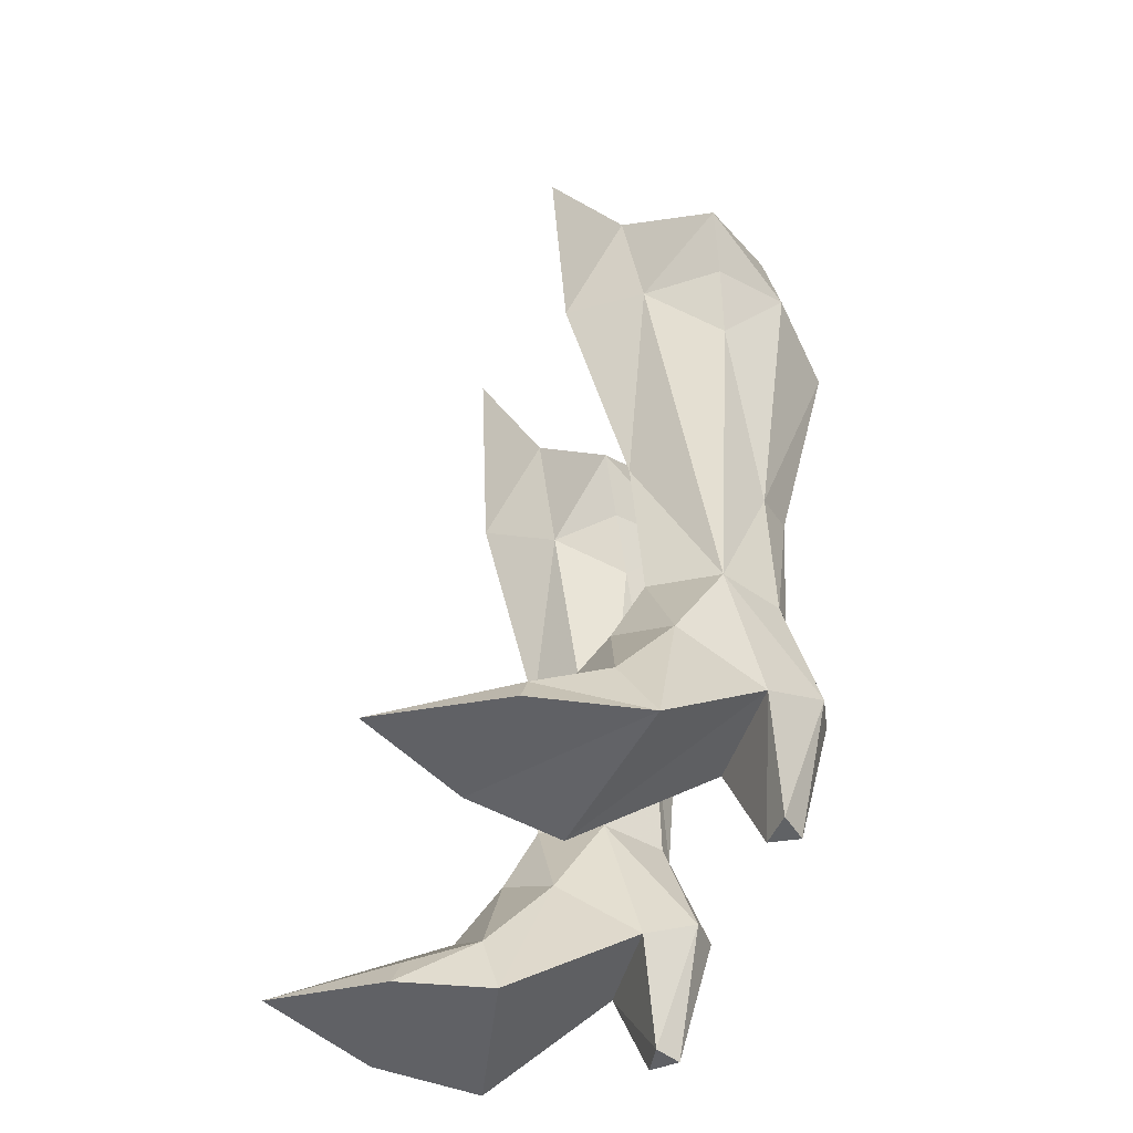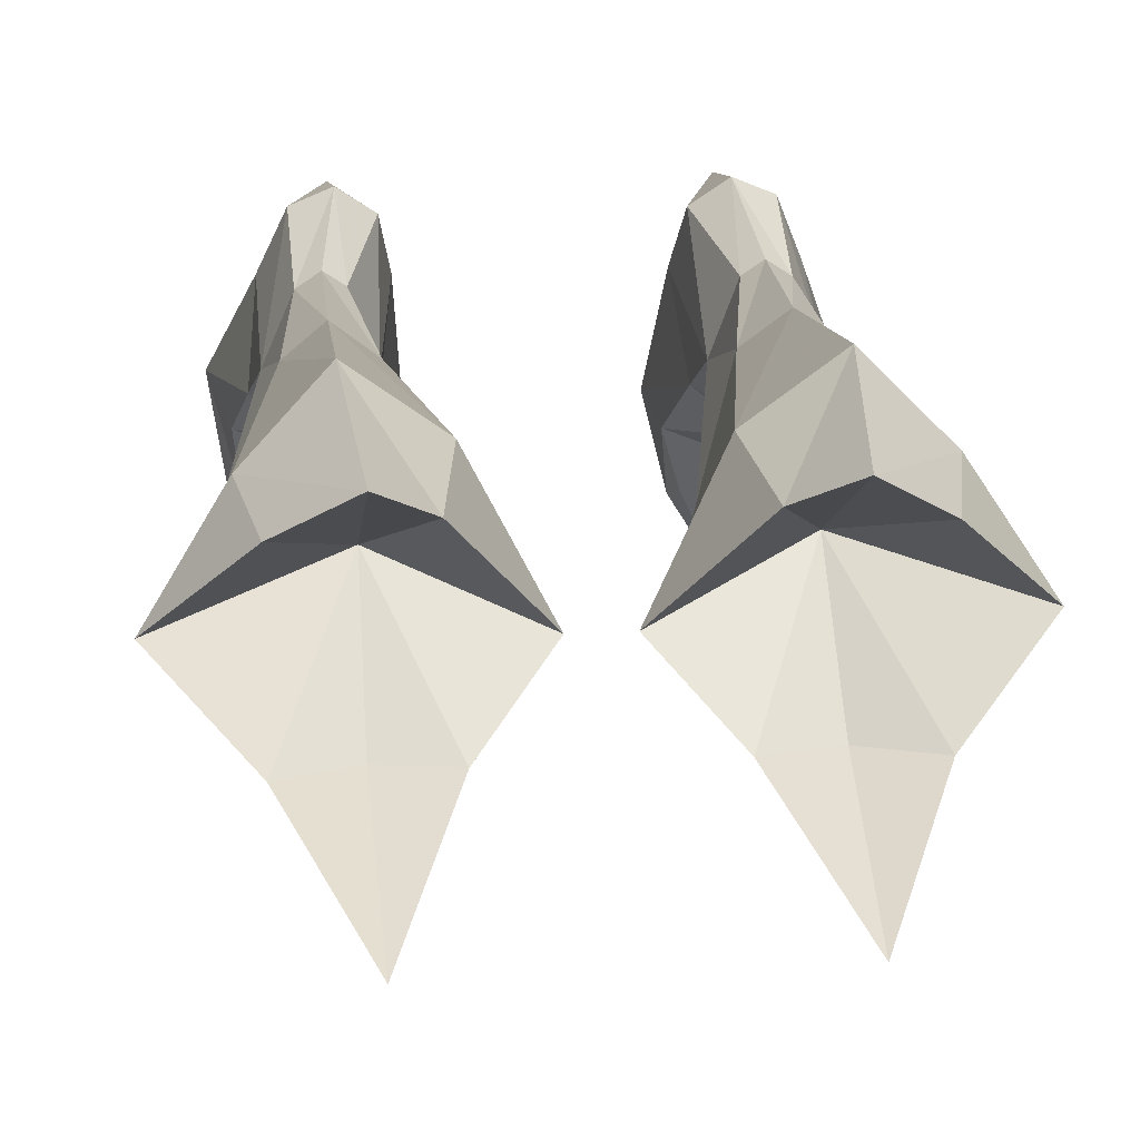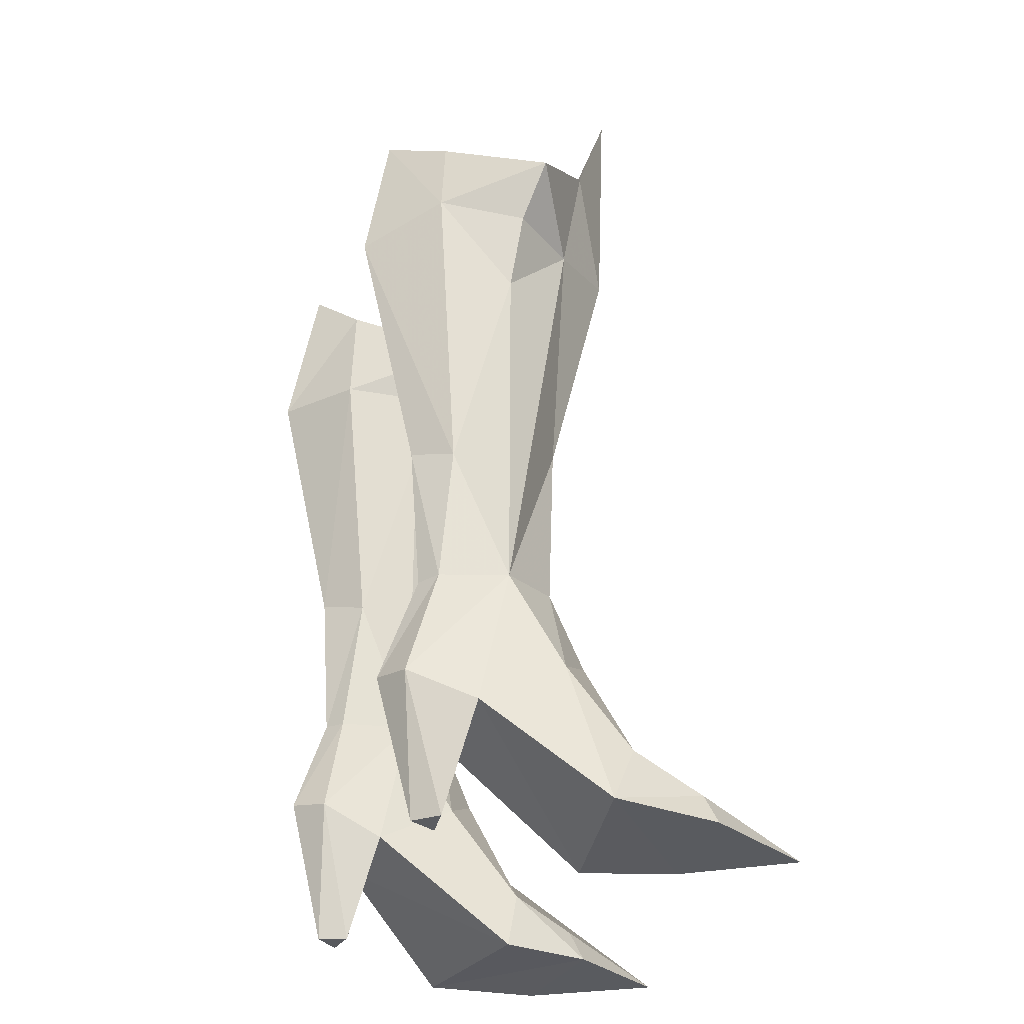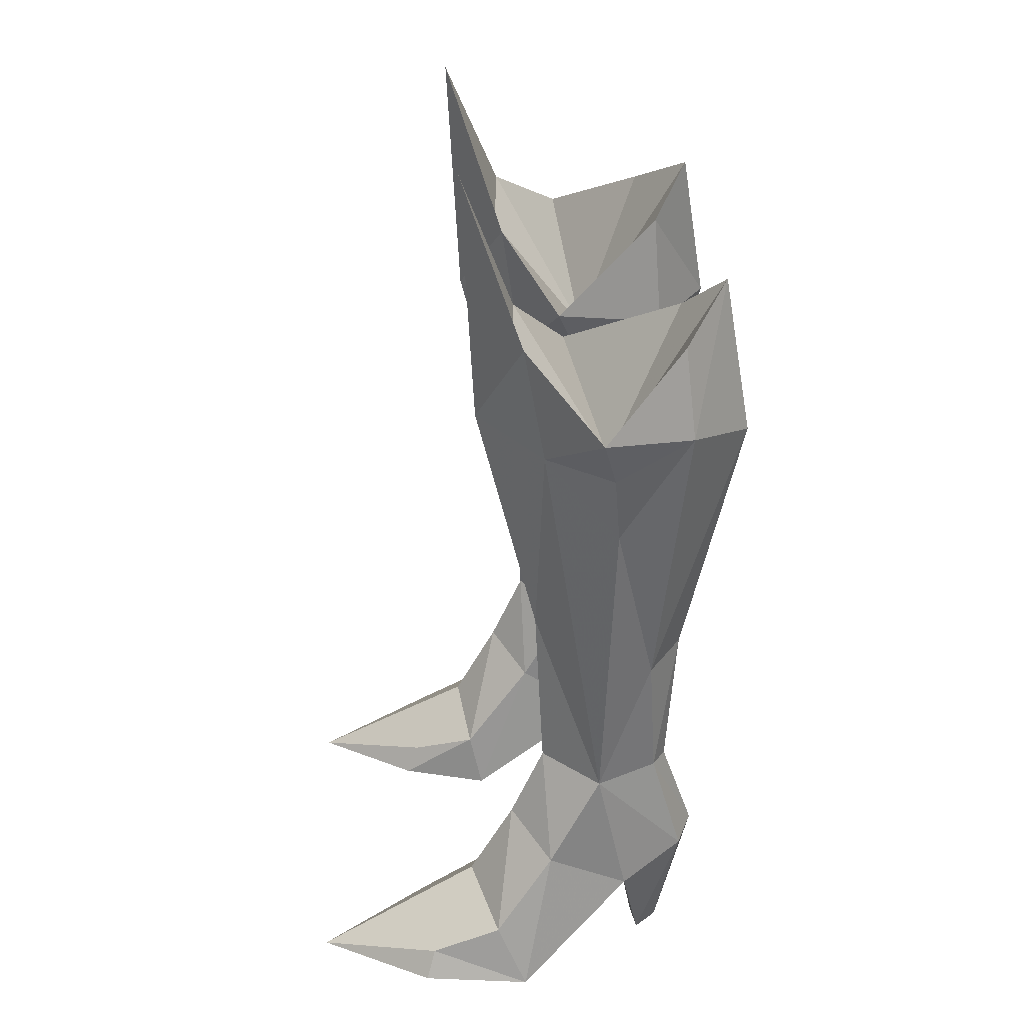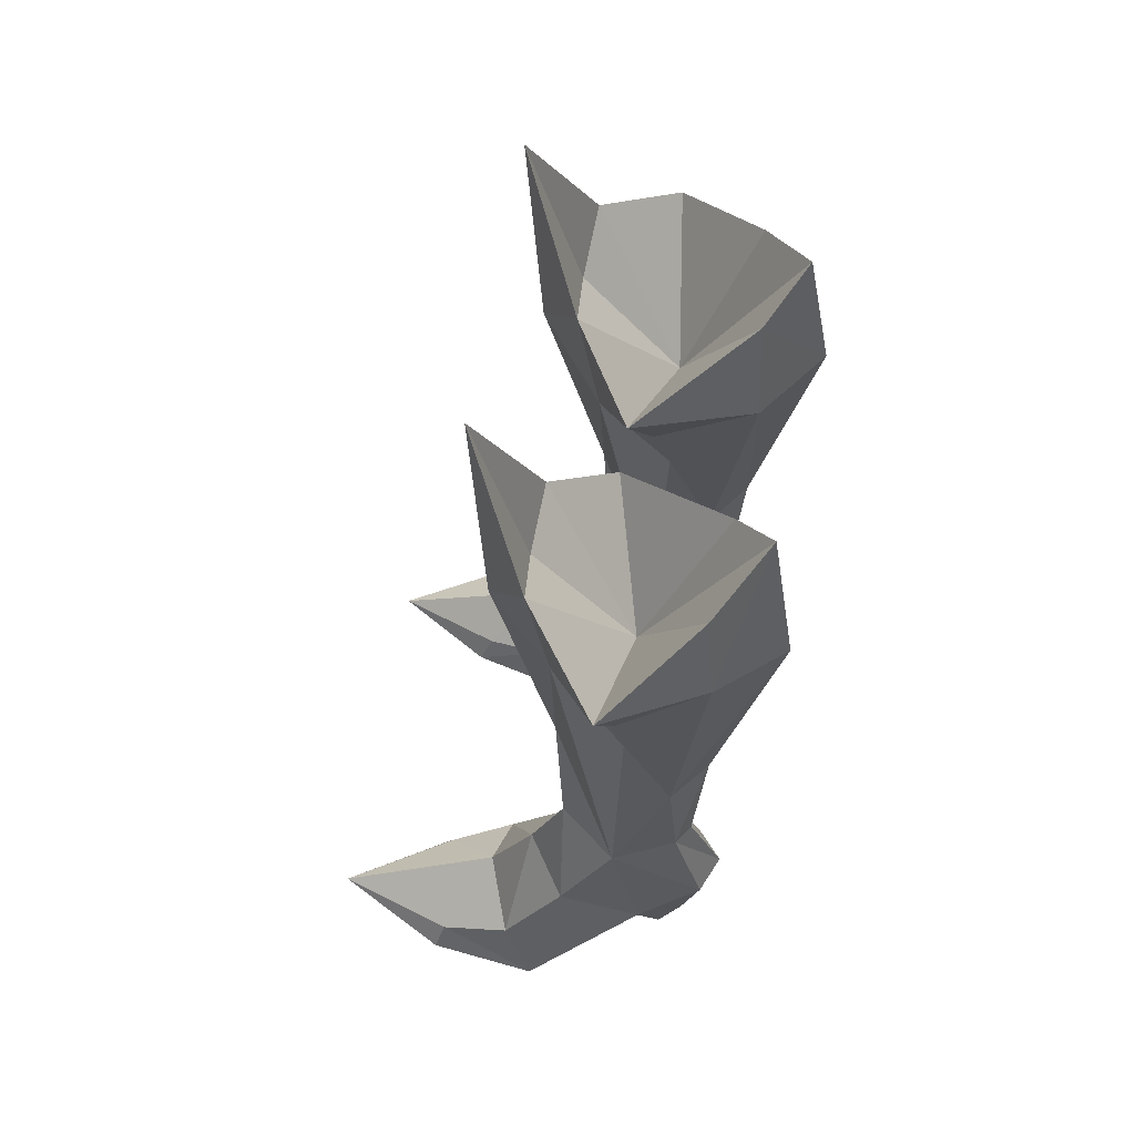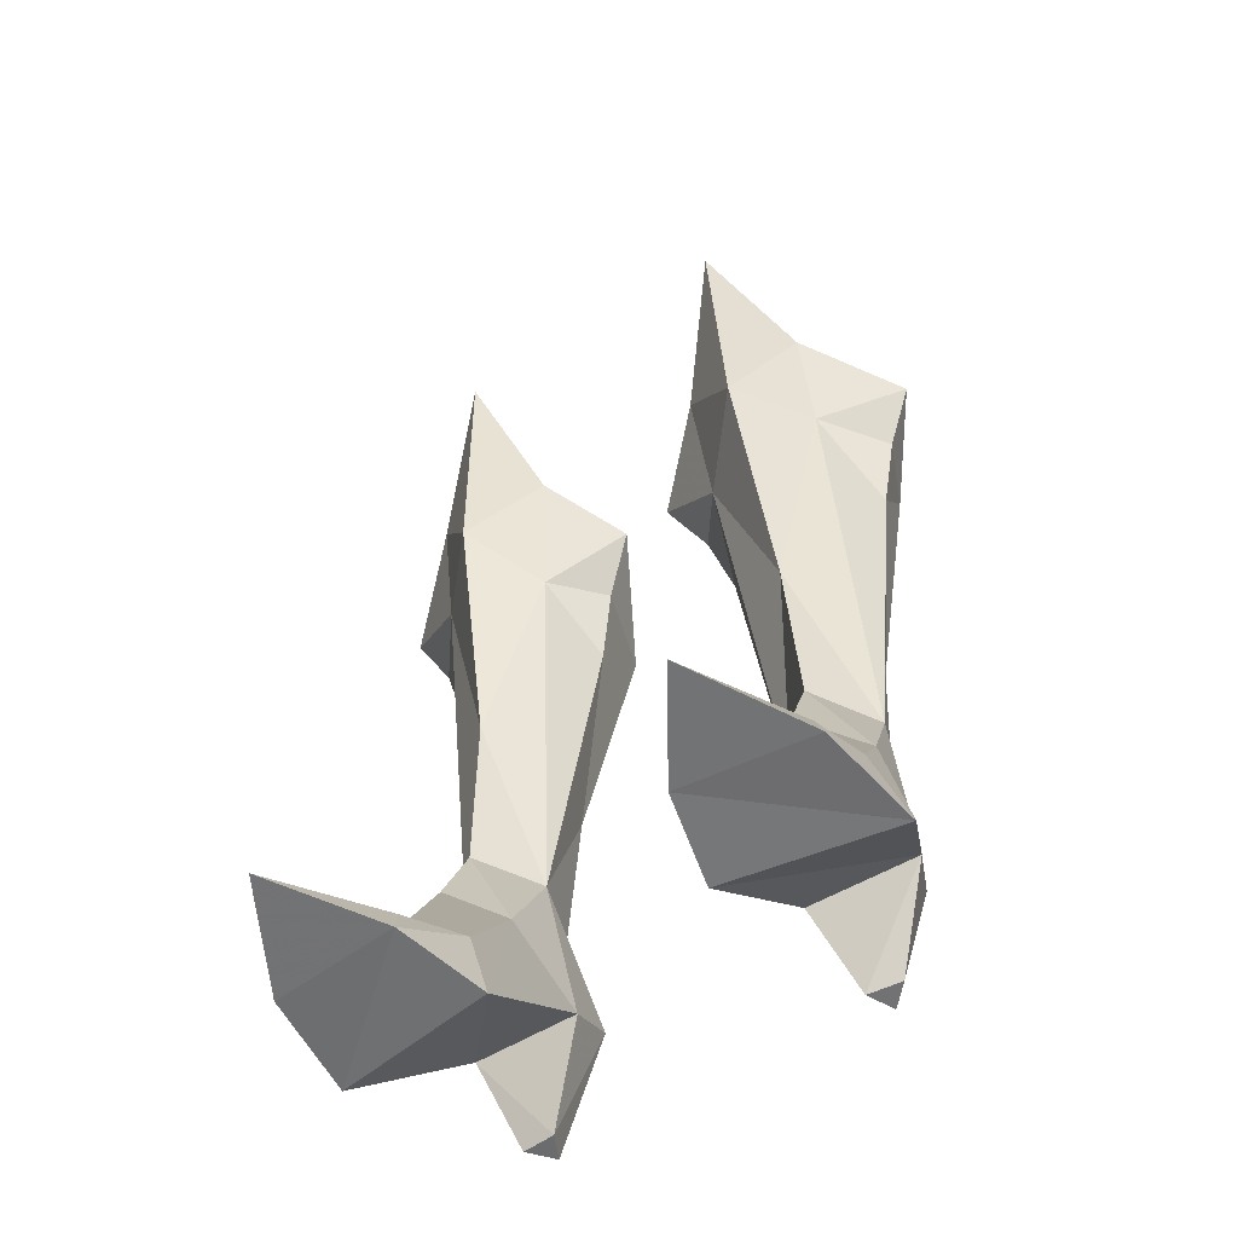
<metadata>
{"format":"obj","ext":"obj","renderer":"f3d","projection":"perspective","resolution":1024,"background":"white","views":[{"elev":-48.9,"azim":73.2,"up":"+Z"},{"elev":22.6,"azim":-5.0,"up":"+Y"},{"elev":-32.6,"azim":-109.9,"up":"+Z"},{"elev":31.9,"azim":86.1,"up":"+Z"},{"elev":60.0,"azim":98.9,"up":"+Z"},{"elev":-54.7,"azim":32.6,"up":"+Z"}]}
</metadata>
<code>
g robber_shoe_female_47110
v 7.694 -0.3054 5.024
v 7.289 1.497 8.299
v 5.806 -0.4897 8.676
v 5.865 -1.654 6.046
v 4.187 -5.512 -0.001563
v 4.456 -5.087 1.043
v 3.791 -2.797 1.883
v 3.42 -2.342 -0.1132
v 5.827 -3.21 3.239
v 8.233 -2.332 2.123
v 8.44 -5.072 -0.008182
v 8.042 -4.768 1.018
v 6.304 -8.977 0.07866
v 8.943 -1.331 0.03274
v 7.382 2.552 3.513
v 3.42 -2.342 -0.1132
v 3.744 2.418 3.4
v 7.382 2.552 3.513
v 8.943 -1.331 0.03274
v 6.064 3.282 -0.03455
v 4.946 3.15 -0.06657
v 5.377 4.065 -0.05289
v 6.481 4.725 4.613
v 6.371 3.638 8.401
v 5.236 5.296 4.814
v 5.023 3.658 8.318
v 5.658 4.115 8.378
v 4.231 1.347 8.155
v 4.1 4.442 4.54
v 3.744 2.418 3.4
v 4.178 -0.4089 5.038
v 6.304 -8.977 0.07866
v 4.187 -5.512 -0.001563
v 8.44 -5.072 -0.008182
v 7.28 -0.6427 22.3
v 5.532 -0.7781 14.55
v 8.296 1.814 19.72
v 3.312 -0.6959 21.06
v 2.582 1.824 19.24
v 7.794 4.305 23.15
v 6.764 3.331 13.03
v 5.59 4.476 13.48
v 4.305 3.296 12.99
v 3.003 4.565 22.13
v 5.526 6.491 22.23
v 5.284 -2.861 22.97
v 7.259 -1.357 26.38
v 4.972 -3.307 31.6
v 9.954 1.063 24.23
v 1.932 1.273 21.59
v 7.179 3.989 26.27
v 3.488 4.316 26.07
v 5.039 5.573 27.68
v 3.021 -1.409 25.98
v 8.921 1.565 22.3
v 0.8147 0.535 23.56
v 4.972 -3.307 31.6
v 7.259 -1.357 26.38
v 5.158 -1.544 25.29
v 9.954 1.063 24.23
v 5.145 1.744 21.04
v 0.8147 0.535 23.56
v 3.021 -1.409 25.98
v 7.179 3.989 26.27
v 5.039 5.573 27.68
v 3.488 4.316 26.07
v 6.481 4.725 4.613
v 7.382 2.552 3.513
v 6.064 3.282 -0.03455
v 4.946 3.15 -0.06657
v 3.744 2.418 3.4
v 4.1 4.442 4.54
v 5.377 4.065 -0.05289
v 5.236 5.296 4.814
v -7.704 -0.3054 5.024
v -5.816 -0.4897 8.676
v -7.299 1.497 8.299
v -5.875 -1.654 6.046
v -4.197 -5.512 -0.001561
v -3.801 -2.797 1.883
v -4.466 -5.087 1.043
v -3.43 -2.342 -0.1132
v -8.243 -2.332 2.123
v -5.837 -3.21 3.239
v -8.45 -5.072 -0.008184
v -6.314 -8.977 0.07866
v -8.053 -4.768 1.018
v -8.954 -1.331 0.03274
v -7.392 2.552 3.513
v -3.43 -2.342 -0.1132
v -7.392 2.552 3.513
v -3.755 2.418 3.4
v -8.954 -1.331 0.03274
v -6.075 3.282 -0.03455
v -5.387 4.065 -0.05289
v -4.956 3.15 -0.06657
v -6.491 4.725 4.613
v -6.381 3.638 8.401
v -5.247 5.296 4.814
v -5.668 4.115 8.378
v -5.033 3.658 8.318
v -4.241 1.347 8.155
v -4.111 4.442 4.54
v -3.755 2.418 3.4
v -4.189 -0.4089 5.038
v -6.314 -8.977 0.07866
v -8.45 -5.072 -0.008184
v -4.197 -5.512 -0.001561
v -7.29 -0.6427 22.3
v -5.542 -0.7781 14.55
v -8.306 1.814 19.72
v -2.592 1.824 19.24
v -3.322 -0.6959 21.06
v -7.805 4.305 23.15
v -6.774 3.331 13.03
v -5.6 4.476 13.48
v -5.536 6.491 22.23
v -3.013 4.565 22.13
v -4.315 3.296 12.99
v -5.294 -2.861 22.97
v -4.982 -3.307 31.6
v -7.269 -1.357 26.38
v -9.964 1.063 24.23
v -1.942 1.273 21.59
v -7.189 3.989 26.27
v -3.498 4.316 26.07
v -5.05 5.573 27.68
v -3.031 -1.409 25.98
v -8.931 1.565 22.3
v -0.825 0.535 23.56
v -4.982 -3.307 31.6
v -5.168 -1.544 25.29
v -7.269 -1.357 26.38
v -5.155 1.744 21.04
v -9.964 1.063 24.23
v -0.825 0.535 23.56
v -3.031 -1.409 25.98
v -7.189 3.989 26.27
v -5.05 5.573 27.68
v -3.498 4.316 26.07
v -6.491 4.725 4.613
v -6.075 3.282 -0.03455
v -7.392 2.552 3.513
v -4.956 3.15 -0.06657
v -3.755 2.418 3.4
v -4.111 4.442 4.54
v -5.387 4.065 -0.05289
v -5.247 5.296 4.814
f 1 2 3
f 3 4 1
f 5 6 7
f 7 8 5
f 4 9 10
f 10 1 4
f 11 12 13
f 1 10 14
f 14 15 1
f 16 17 18
f 18 19 16
f 20 21 22
f 2 15 23
f 23 24 2
f 25 26 27
f 28 26 29
f 29 30 28
f 31 28 30
f 31 4 3
f 3 28 31
f 6 5 13
f 23 25 24
f 29 26 25
f 2 1 15
f 12 11 14
f 14 10 12
f 32 33 34
f 33 16 19
f 19 34 33
f 9 13 12
f 12 10 9
f 4 31 7
f 7 9 4
f 31 30 8
f 8 7 31
f 35 36 2
f 37 35 2
f 6 13 9
f 9 7 6
f 28 38 39
f 40 37 41
f 2 41 37
f 42 43 44
f 44 45 42
f 39 43 28
f 43 39 44
f 46 47 48
f 35 49 47
f 39 38 50
f 51 49 40
f 52 53 45
f 45 44 52
f 44 39 50
f 54 46 48
f 28 36 38
f 53 51 40
f 40 45 53
f 41 42 45
f 45 40 41
f 25 27 24
f 35 37 55
f 37 40 55
f 56 38 54
f 52 44 56
f 35 46 36
f 38 36 46
f 38 46 54
f 46 35 47
f 57 58 59
f 58 60 61
f 62 63 61
f 60 64 61
f 65 66 61
f 66 62 61
f 63 57 59
f 64 65 61
f 59 58 61
f 63 59 61
f 2 24 41
f 24 27 42
f 42 41 24
f 27 26 43
f 43 42 27
f 28 43 26
f 3 36 28
f 2 36 3
f 55 49 35
f 40 49 55
f 50 38 56
f 56 44 50
f 67 68 69
f 70 69 68
f 68 71 70
f 71 72 70
f 72 73 70
f 74 67 73
f 73 67 69
f 72 74 73
f 75 76 77
f 76 75 78
f 79 80 81
f 80 79 82
f 78 83 84
f 83 78 75
f 85 86 87
f 75 88 83
f 88 75 89
f 90 91 92
f 91 90 93
f 94 95 96
f 77 97 89
f 97 77 98
f 99 100 101
f 102 103 101
f 103 102 104
f 105 104 102
f 105 76 78
f 76 105 102
f 81 86 79
f 97 98 99
f 103 99 101
f 77 89 75
f 87 88 85
f 88 87 83
f 106 107 108
f 108 93 90
f 93 108 107
f 84 87 86
f 87 84 83
f 78 80 105
f 80 78 84
f 105 82 104
f 82 105 80
f 109 77 110
f 111 77 109
f 81 84 86
f 84 81 80
f 102 112 113
f 114 115 111
f 77 111 115
f 116 117 118
f 118 119 116
f 112 102 119
f 119 118 112
f 120 121 122
f 109 122 123
f 112 124 113
f 125 114 123
f 126 118 117
f 117 127 126
f 118 124 112
f 128 121 120
f 102 113 110
f 127 117 114
f 114 125 127
f 115 114 117
f 117 116 115
f 99 98 100
f 109 129 111
f 111 129 114
f 130 128 113
f 126 130 118
f 109 110 120
f 113 120 110
f 113 128 120
f 120 122 109
f 131 132 133
f 133 134 135
f 136 134 137
f 135 134 138
f 139 134 140
f 140 134 136
f 137 132 131
f 138 134 139
f 132 134 133
f 137 134 132
f 77 115 98
f 98 115 116
f 116 100 98
f 100 116 119
f 119 101 100
f 102 101 119
f 76 102 110
f 77 76 110
f 129 109 123
f 114 129 123
f 124 130 113
f 130 124 118
f 141 142 143
f 144 145 143
f 143 142 144
f 145 144 146
f 146 144 147
f 148 147 141
f 147 142 141
f 146 147 148

</code>
